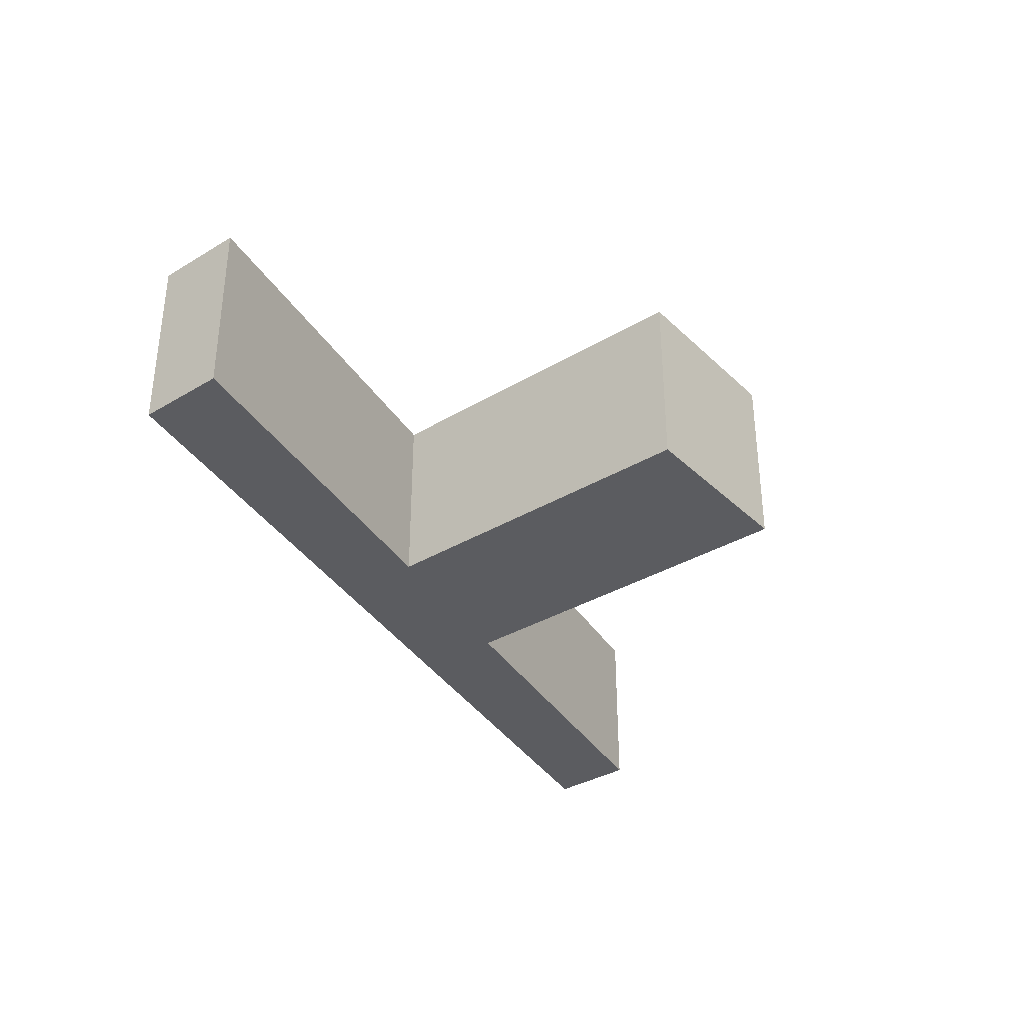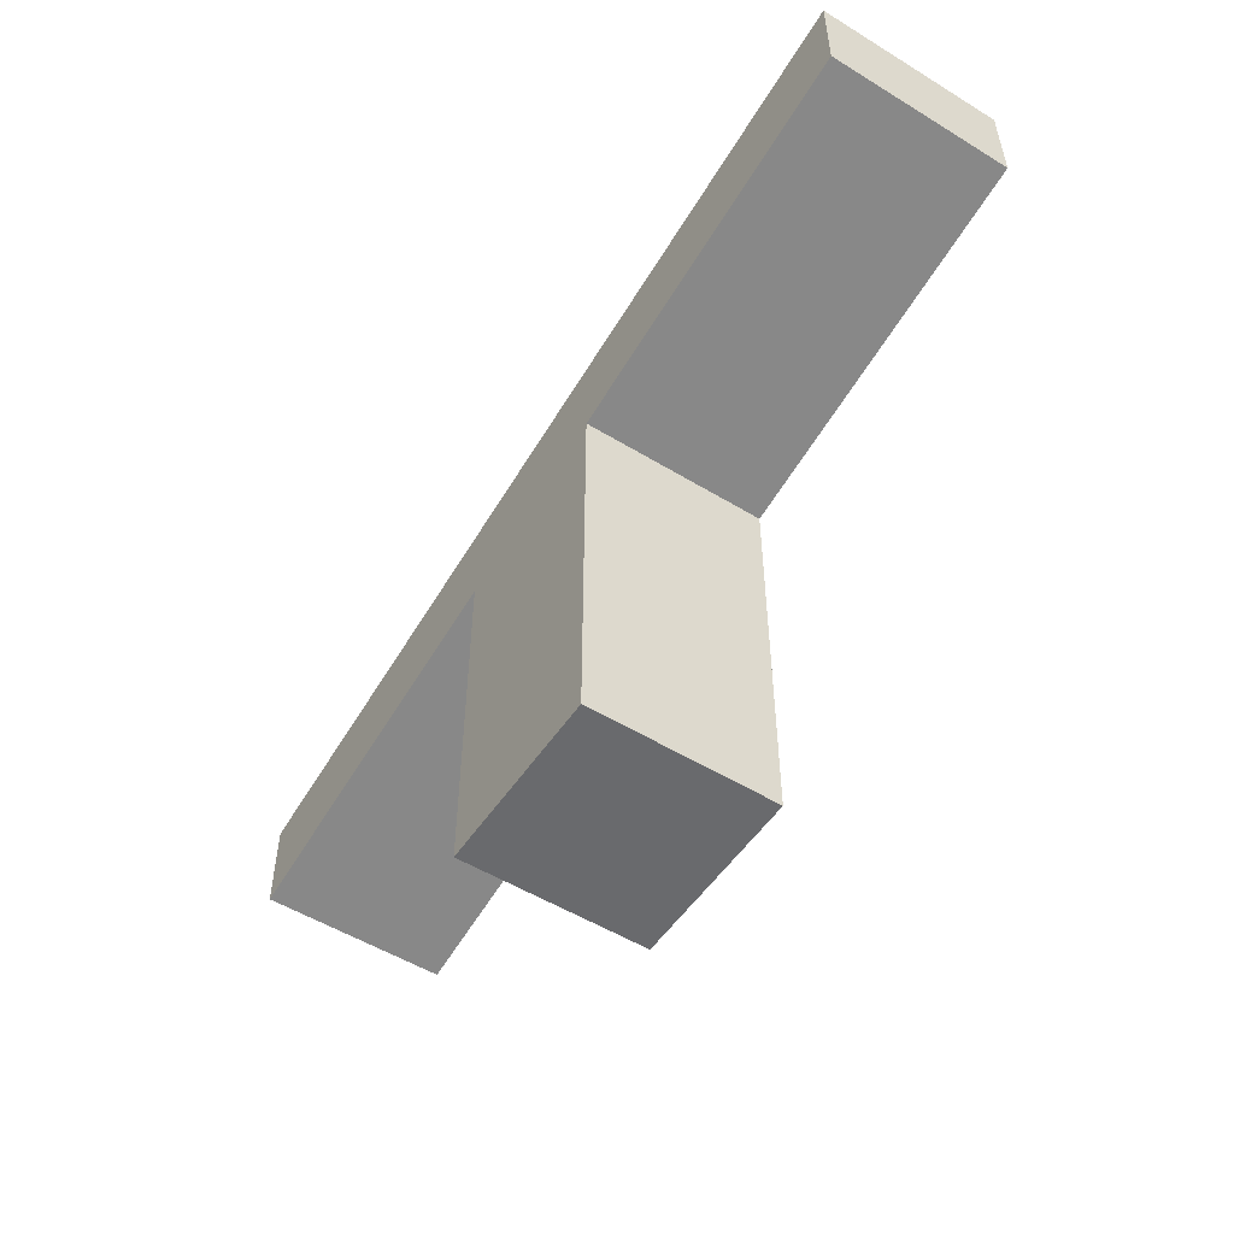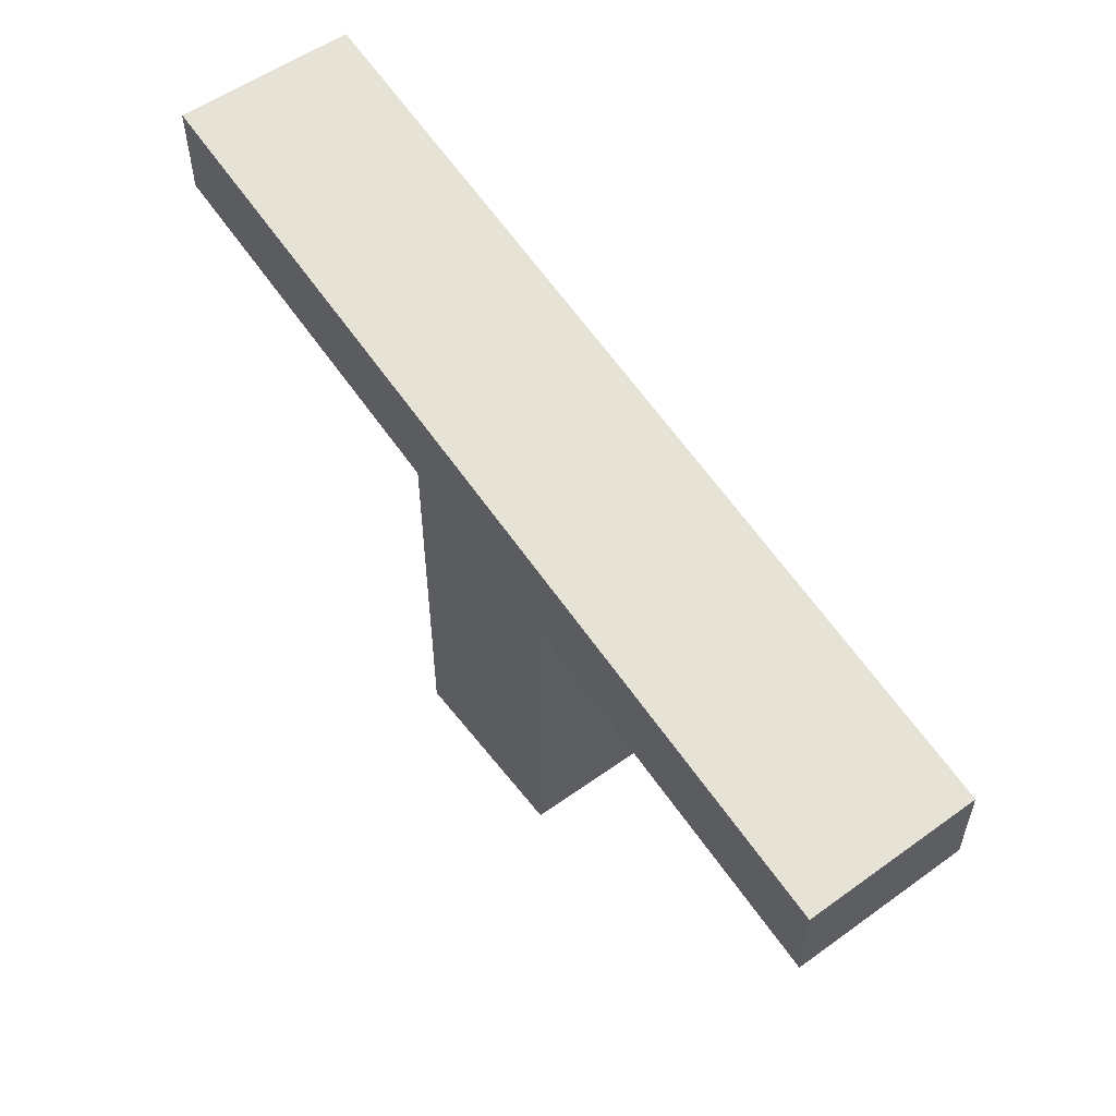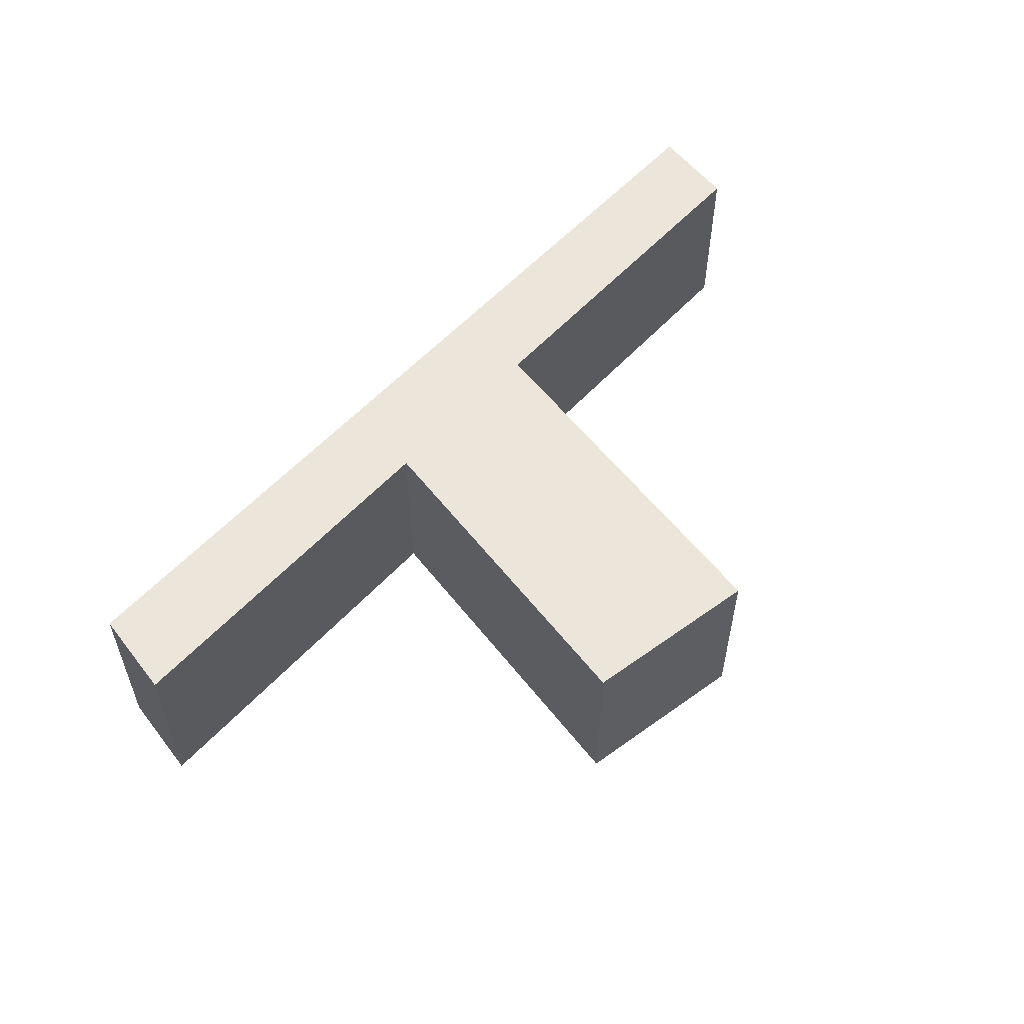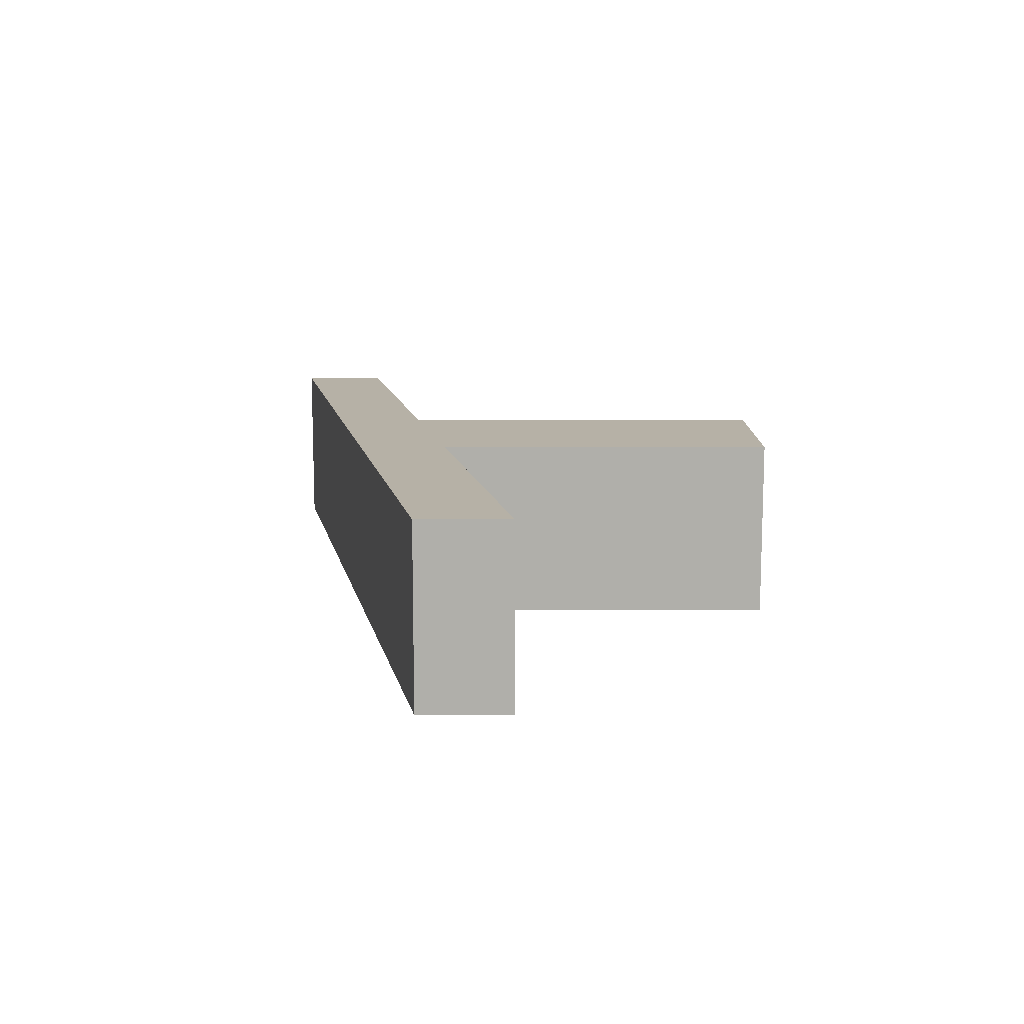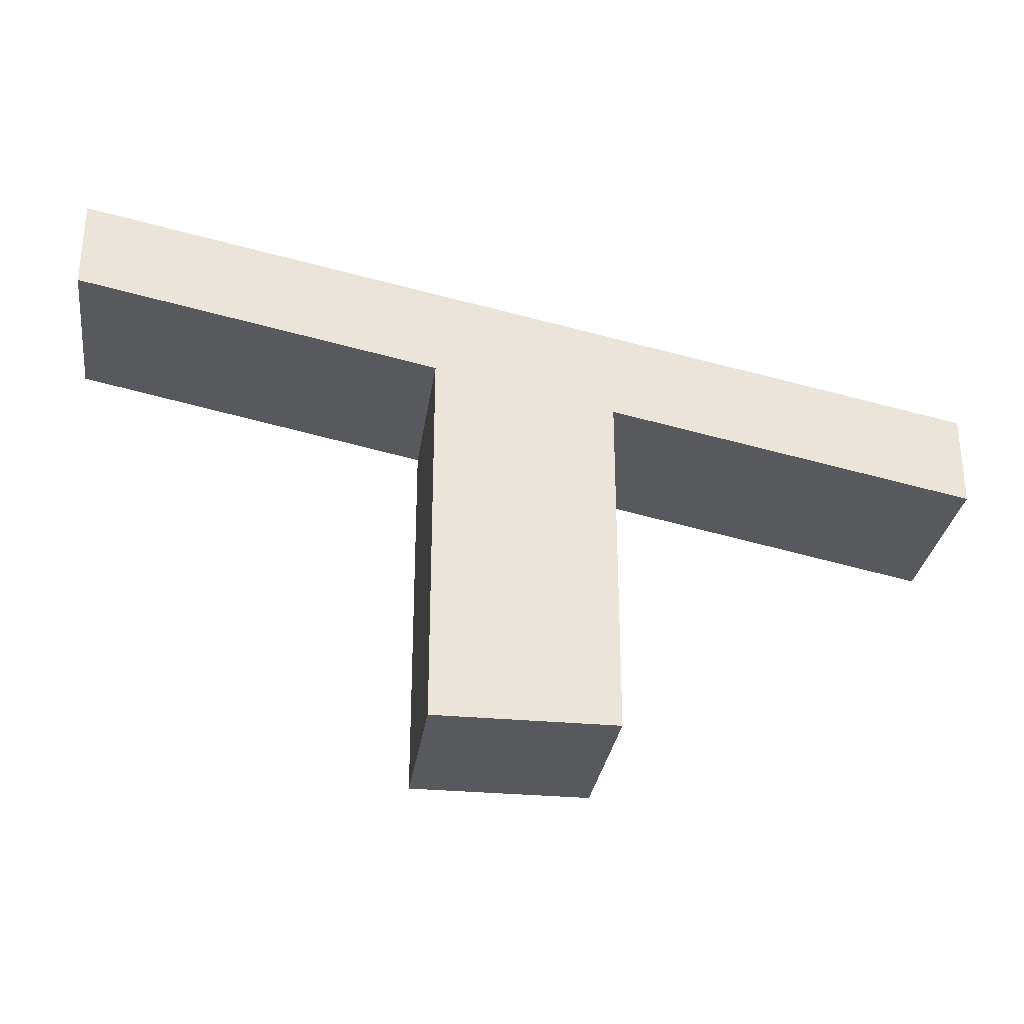
<metadata>
{"format":"obj","ext":"obj","renderer":"f3d","projection":"perspective","resolution":1024,"background":"white","views":[{"elev":-34.7,"azim":-51.3,"up":"+Z"},{"elev":-53.0,"azim":56.8,"up":"+Y"},{"elev":55.1,"azim":-127.1,"up":"+Y"},{"elev":55.6,"azim":-37.2,"up":"+Z"},{"elev":12.1,"azim":-90.3,"up":"+Z"},{"elev":-29.7,"azim":172.0,"up":"+Y"}]}
</metadata>
<code>
g default
v 165 2 46.5
v 165 2 45.5
v 165 1.5 45.5
v 165 1.5 46.5
v 167 2.4 45.5
v 168 2.6 45.5
v 168 2.6 46.5
v 167 2.4 46.5
v 168 2.1 46.5
v 167 1.9 46.5
v 168 2.1 45.5
v 167 1.9 45.5
v 167 -6e-06 46.5
v 168 -4e-06 46.5
v 167 -6e-06 45.5
v 168 -4e-06 45.5
v 170 3 45.5
v 170 3 46.5
v 170 2.5 46.5
v 170 2.5 45.5
g Rail_SML_Con
f 5 6 11 12
f 6 5 8 7
f 7 8 10 9
f 14 13 15 16
f 6 7 18 17
f 7 9 19 18
f 9 11 20 19
f 11 6 17 20
f 2 1 8 5
f 1 4 10 8
f 4 3 12 10
f 3 2 5 12
f 9 10 13 14
f 10 12 15 13
f 12 11 16 15
f 11 9 14 16
f 1 2 3 4
f 17 18 19 20

</code>
